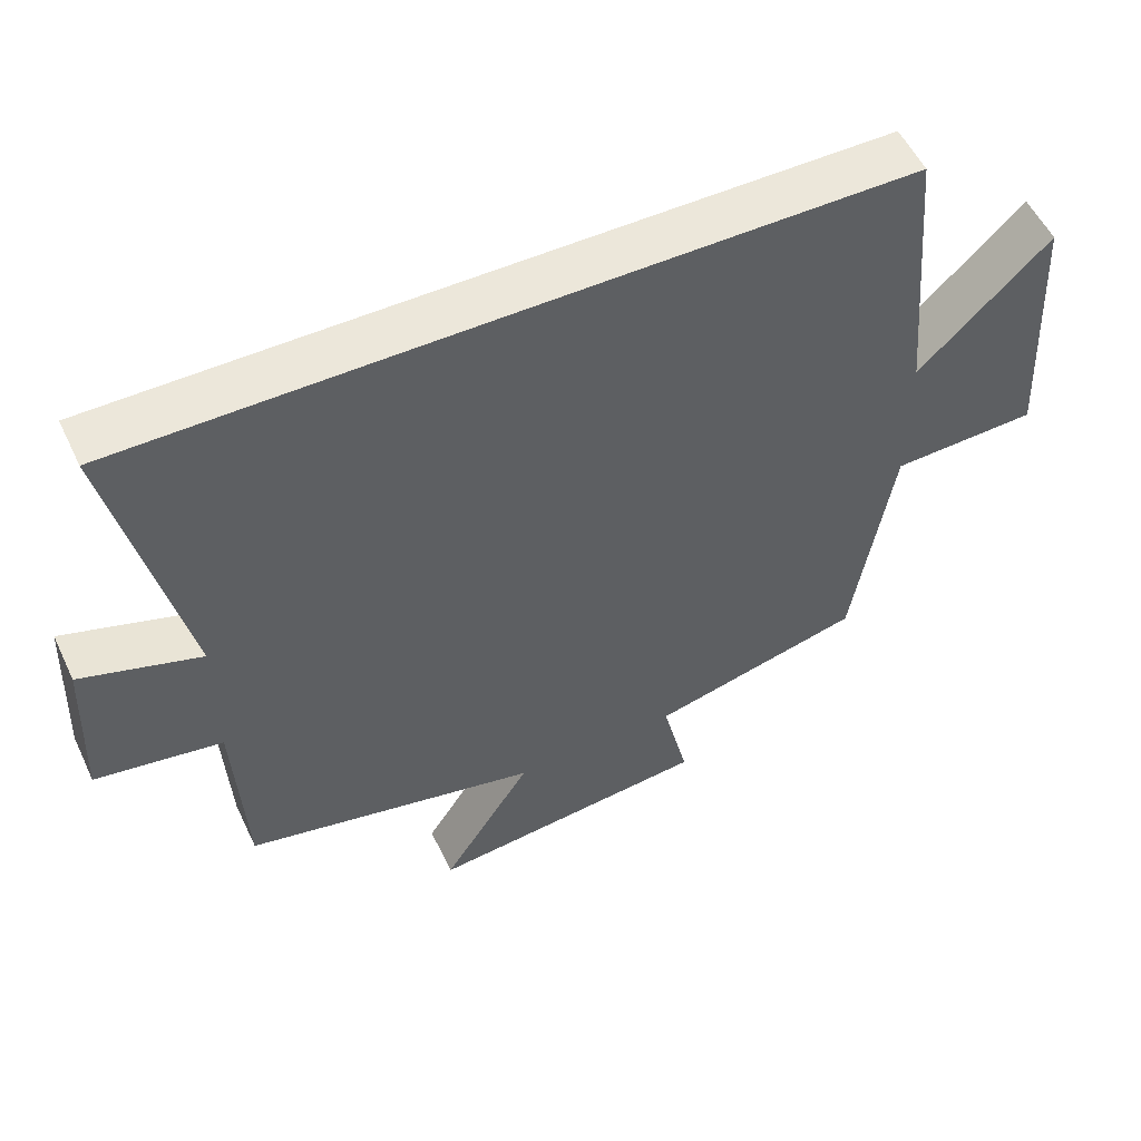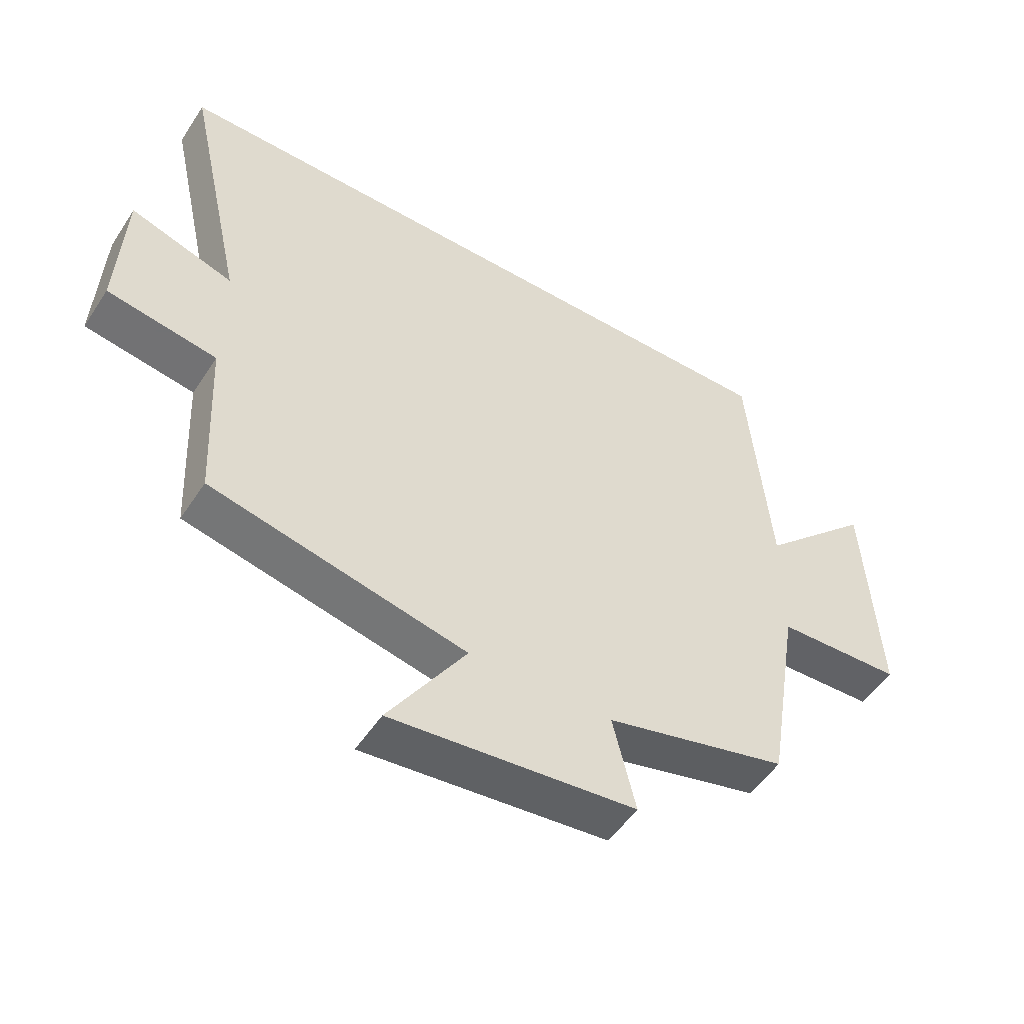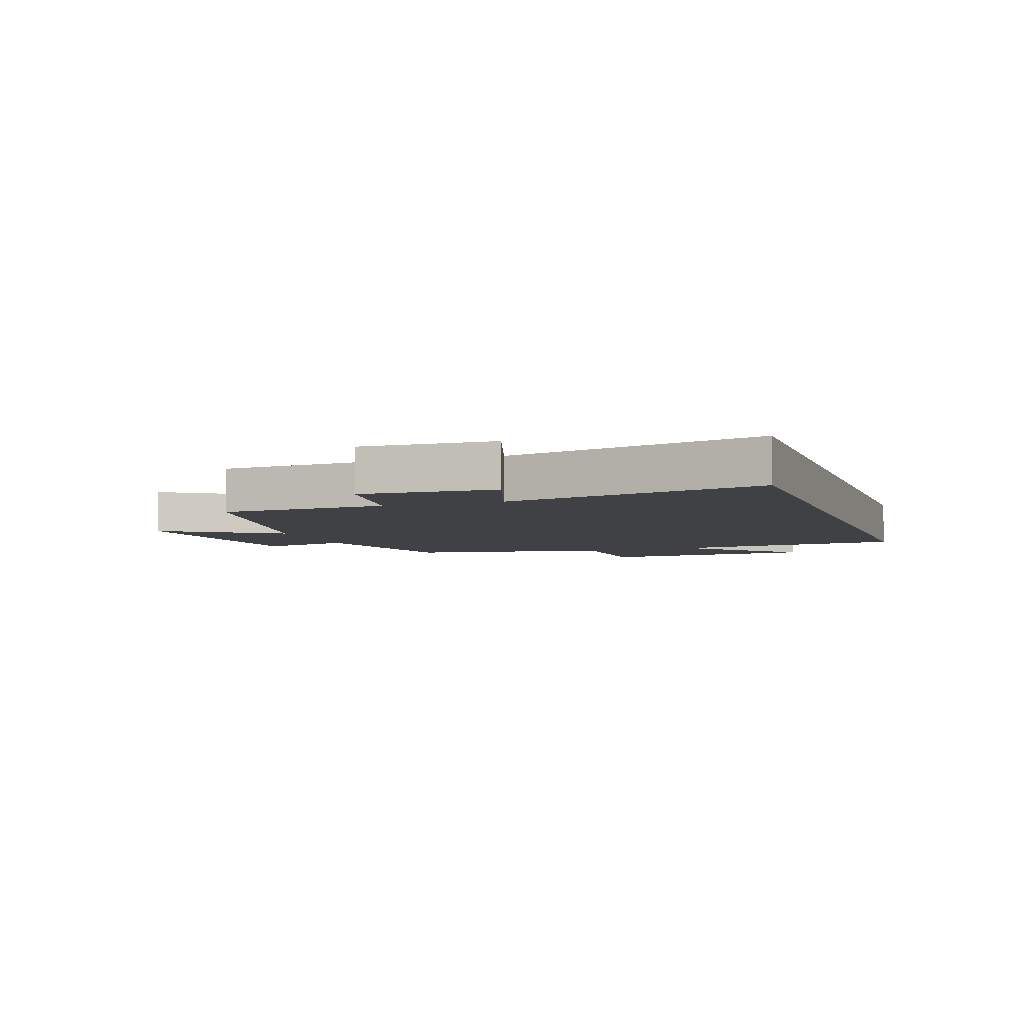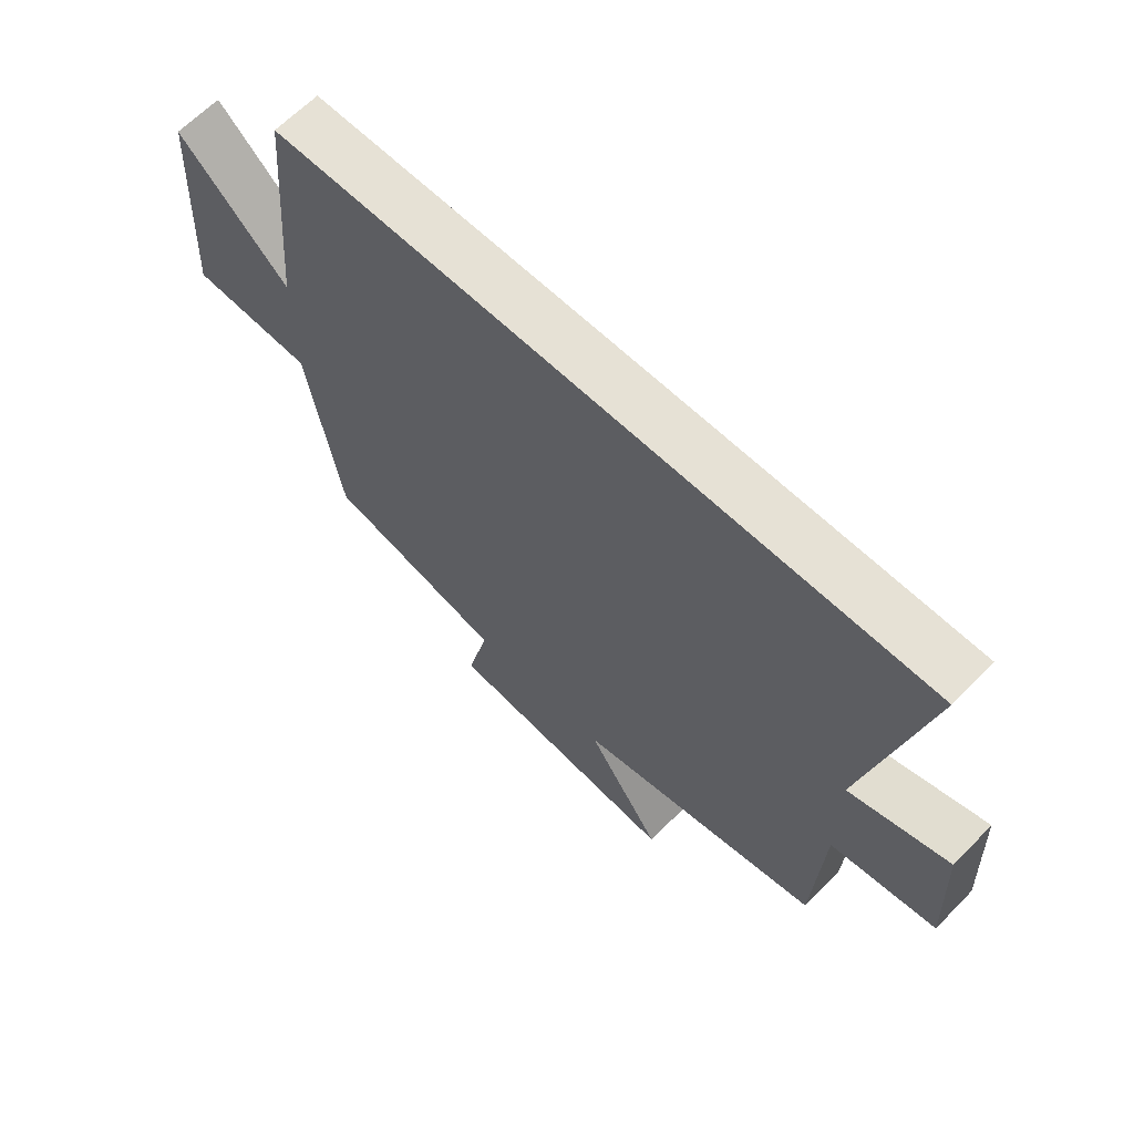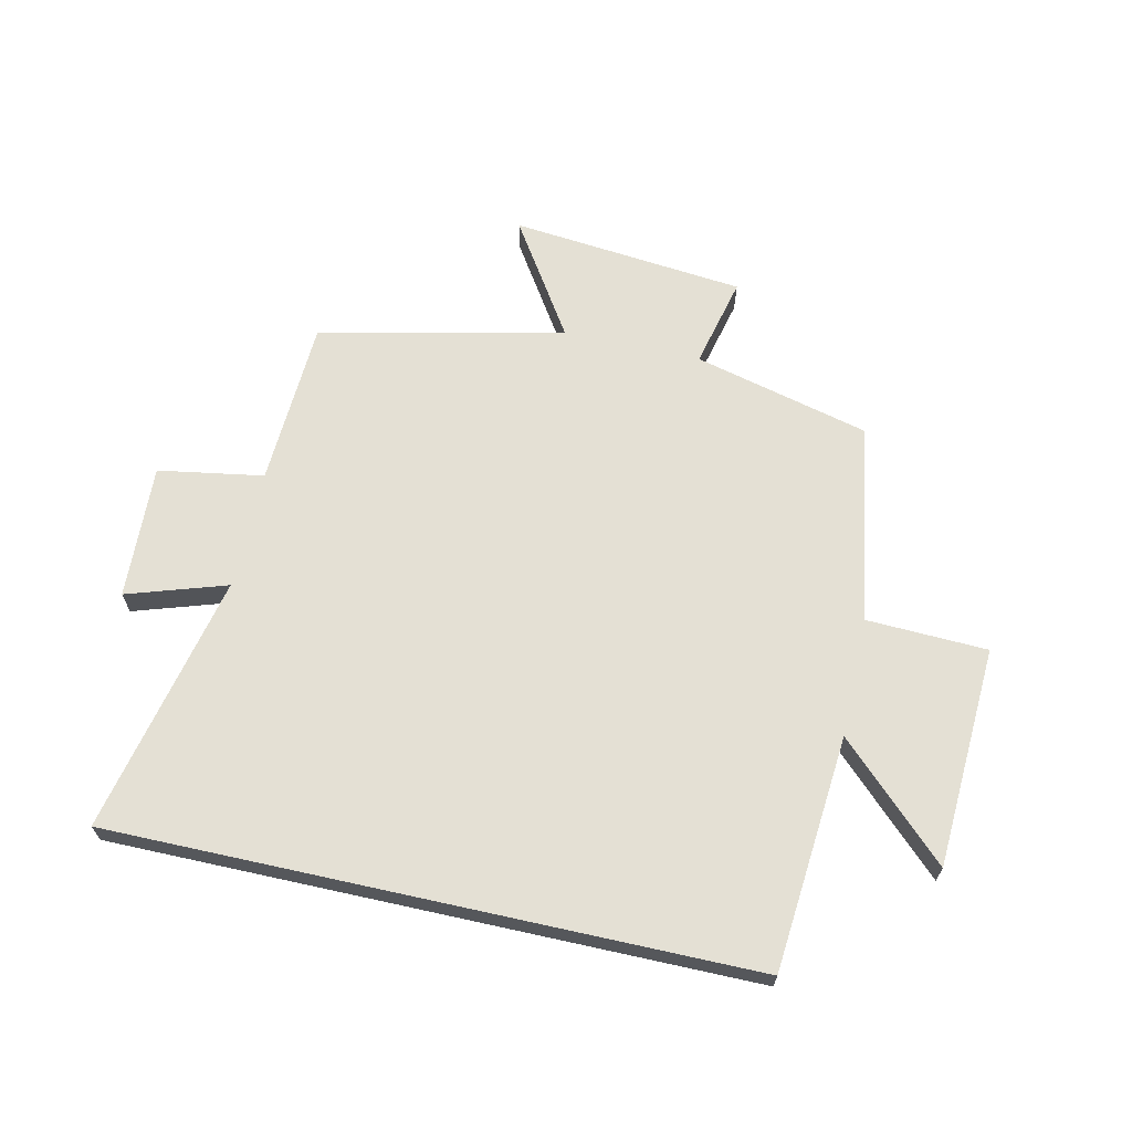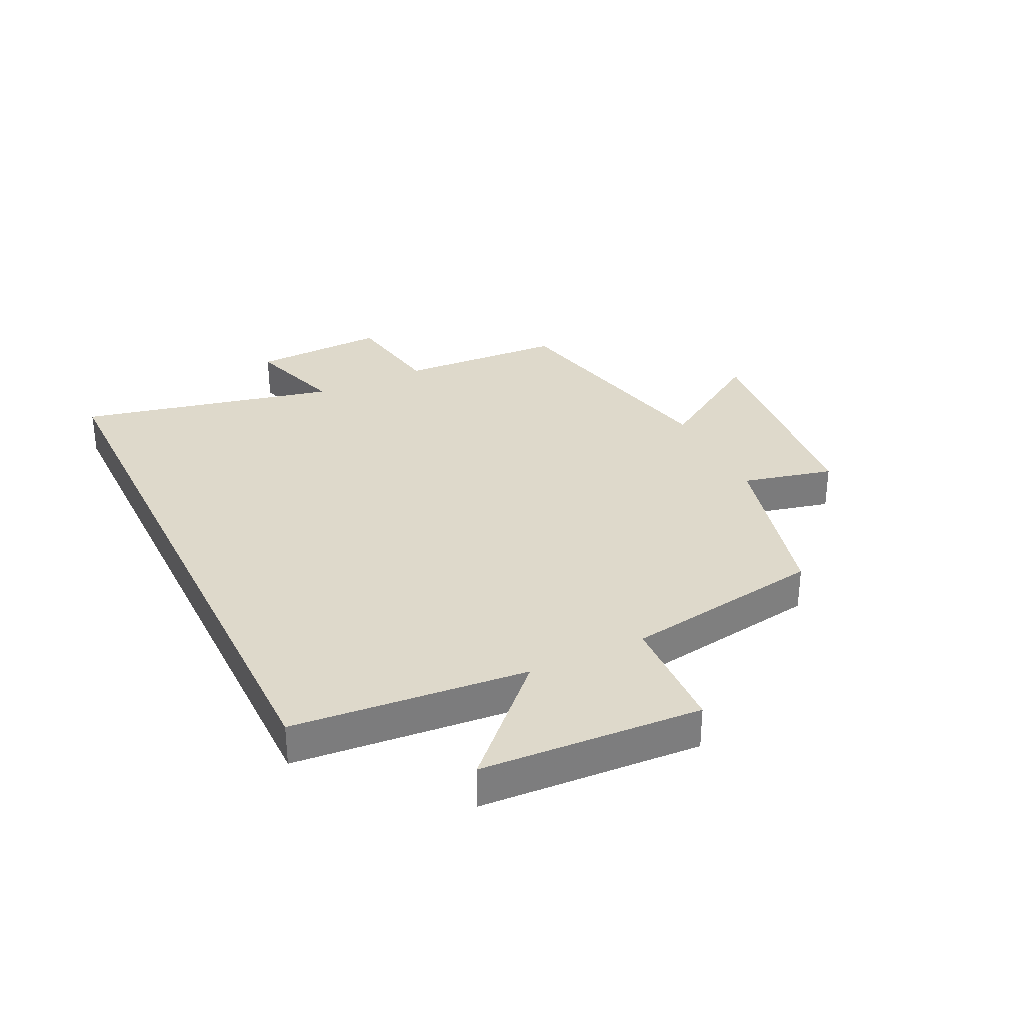
<metadata>
{"format":"obj","ext":"obj","renderer":"f3d","projection":"perspective","resolution":1024,"background":"white","views":[{"elev":54.1,"azim":-25.1,"up":"+Z"},{"elev":-51.7,"azim":-32.3,"up":"+Z"},{"elev":-5.4,"azim":-71.0,"up":"+Y"},{"elev":64.3,"azim":-135.7,"up":"+Z"},{"elev":66.0,"azim":12.5,"up":"+Y"},{"elev":31.8,"azim":64.2,"up":"+Y"}]}
</metadata>
<code>
v 0.466 0.07 0.5
v 0.5 0.07 0.108
v 0.681 0.07 0.284
v 0.701 0.07 -0.084
v 0.5 0.07 -0.092
v 0.445 0.07 -0.426
v 0.152 0.07 -0.5
v 0.188 0.07 -0.652
v -0.202 0.07 -0.692
v -0.078 0.07 -0.5
v -0.486 0.07 -0.41
v -0.5 0.07 -0.132
v -0.675 0.07 -0.103
v -0.665 0.07 0.121
v -0.5 0.07 0.068
v -0.596 0.07 0.5
v 0.466 0 0.5
v 0.5 0 0.108
v 0.681 0 0.284
v 0.701 0 -0.084
v 0.5 0 -0.092
v 0.445 0 -0.426
v 0.152 0 -0.5
v 0.188 0 -0.652
v -0.202 0 -0.692
v -0.078 0 -0.5
v -0.486 0 -0.41
v -0.5 0 -0.132
v -0.675 0 -0.103
v -0.665 0 0.121
v -0.5 0 0.068
v -0.596 0 0.5
f 15 16 1 2
f 12 13 14 15
f 10 11 12 15
f 10 15 2
f 7 8 9 10
f 5 6 7 10
f 5 10 2 3
f 3 4 5
f 18 17 32 31
f 31 30 29 28
f 31 28 27 26
f 18 31 26
f 26 25 24 23
f 26 23 22 21
f 19 18 26 21
f 21 20 19
f 1 17 18 2
f 2 18 19 3
f 3 19 20 4
f 4 20 21 5
f 5 21 22 6
f 6 22 23 7
f 7 23 24 8
f 8 24 25 9
f 9 25 26 10
f 10 26 27 11
f 11 27 28 12
f 12 28 29 13
f 13 29 30 14
f 14 30 31 15
f 15 31 32 16
f 16 32 17 1

</code>
